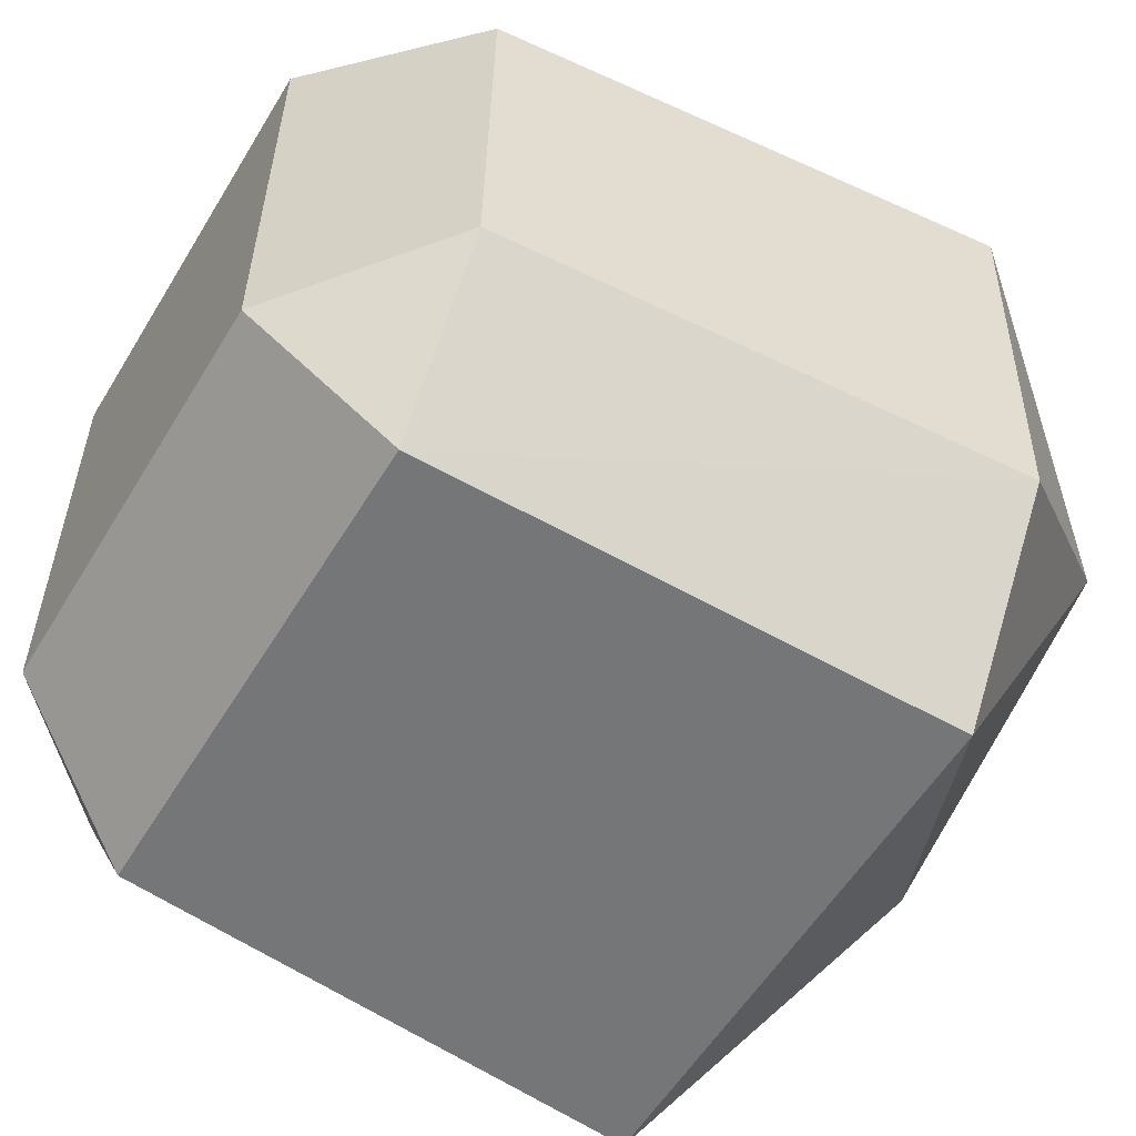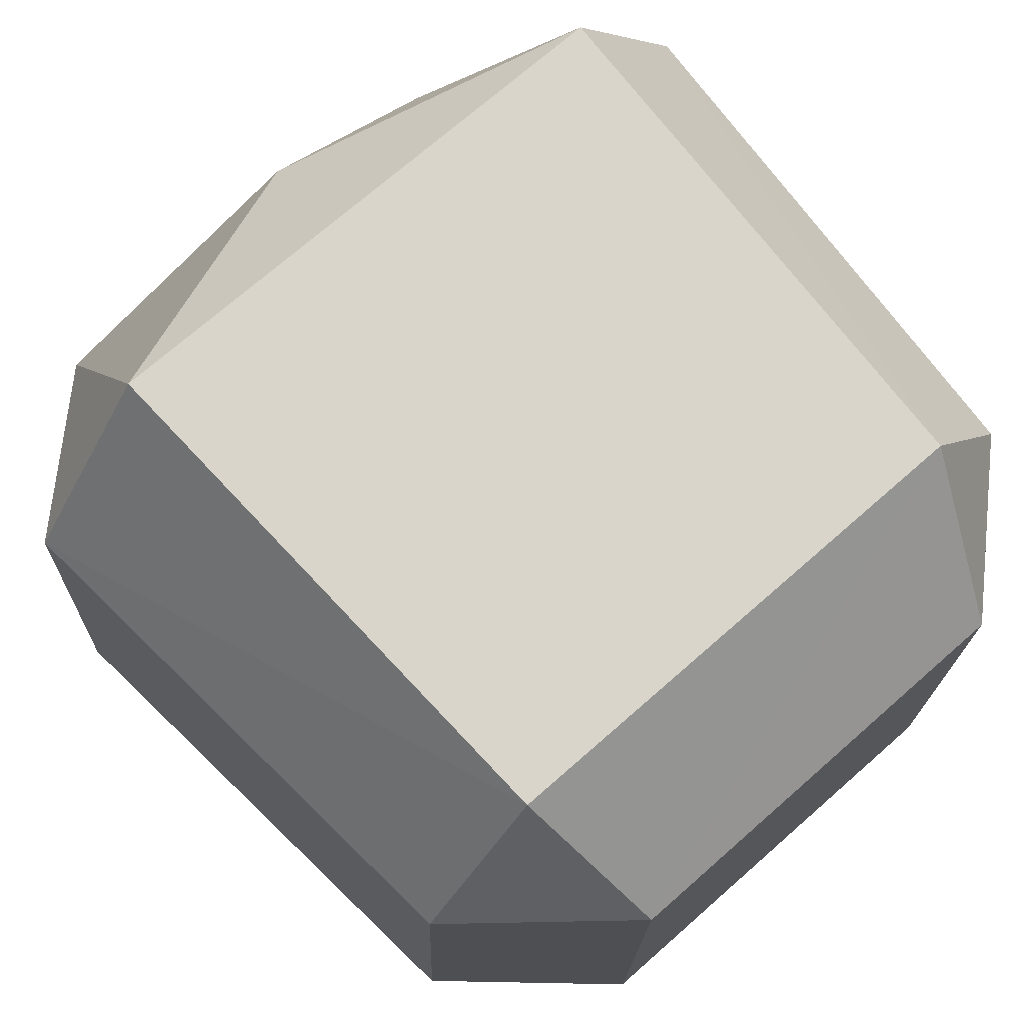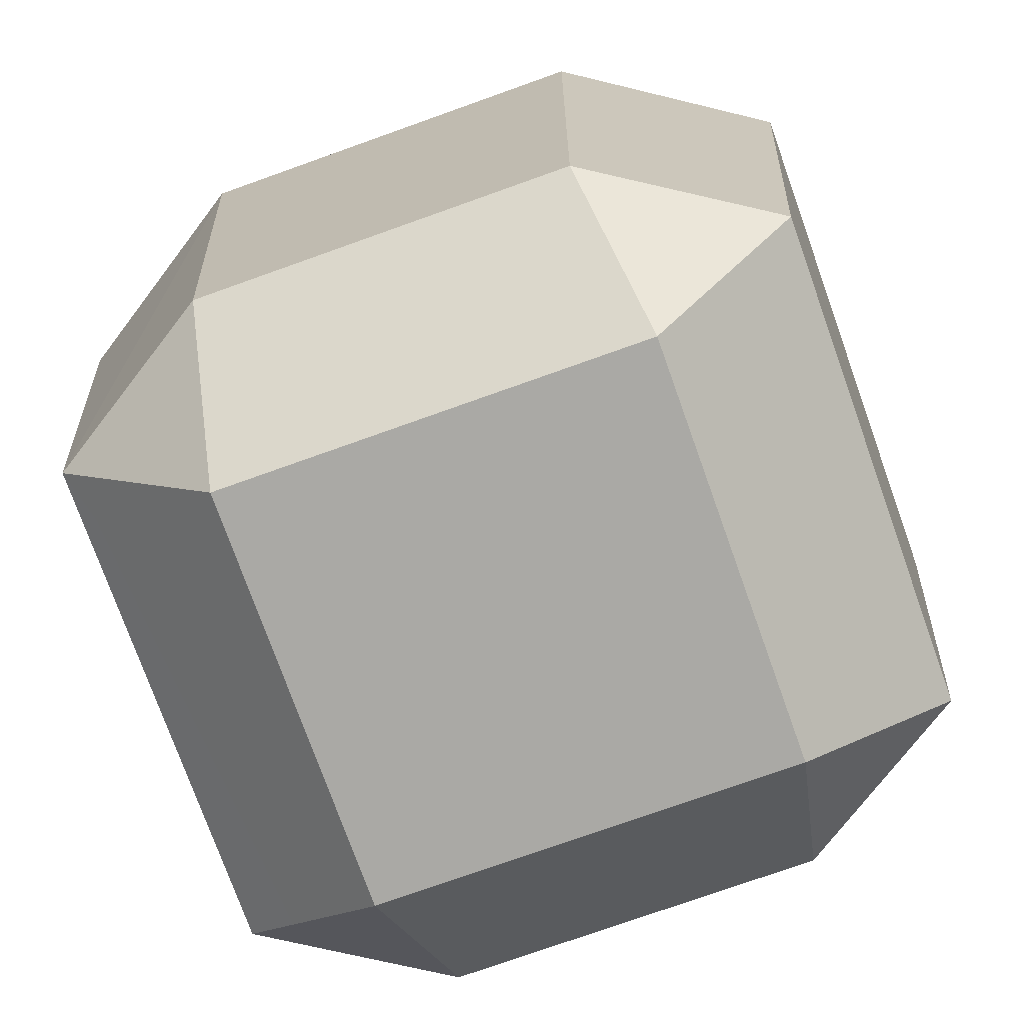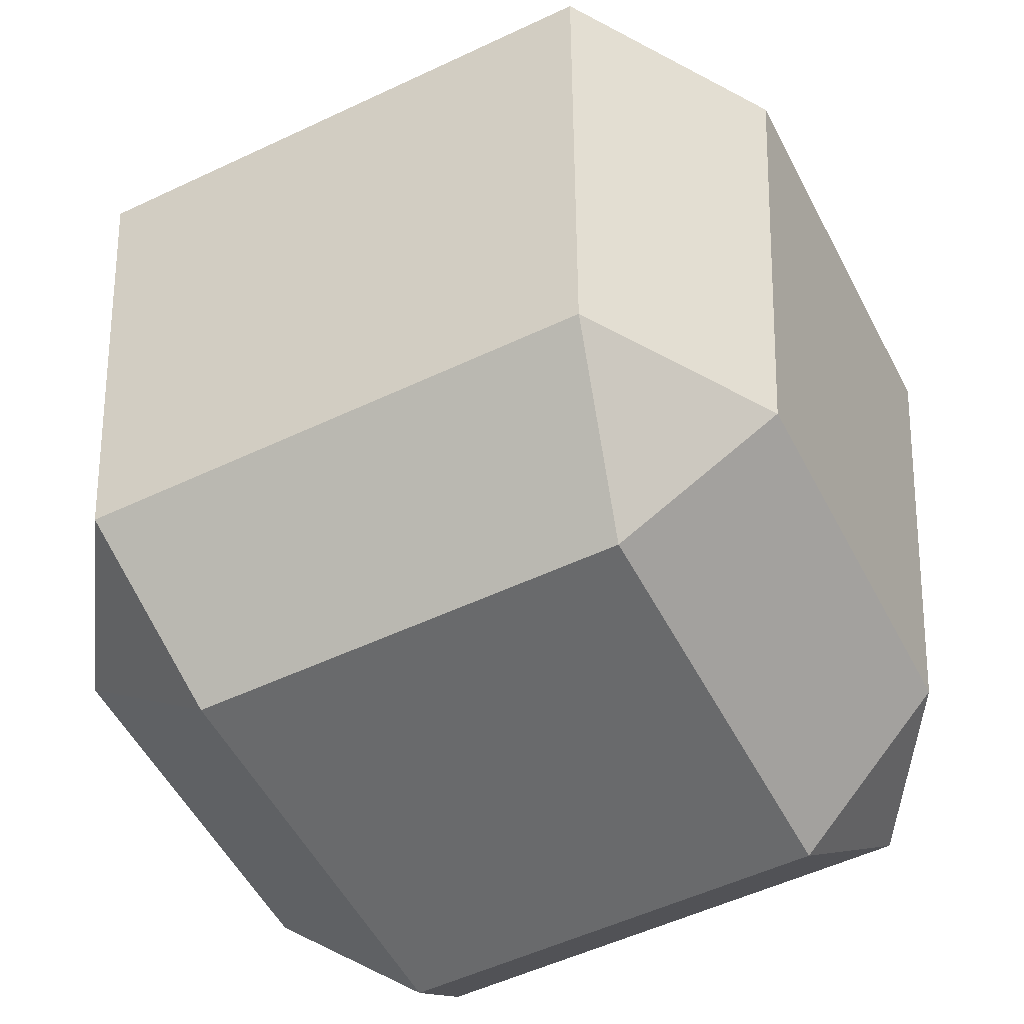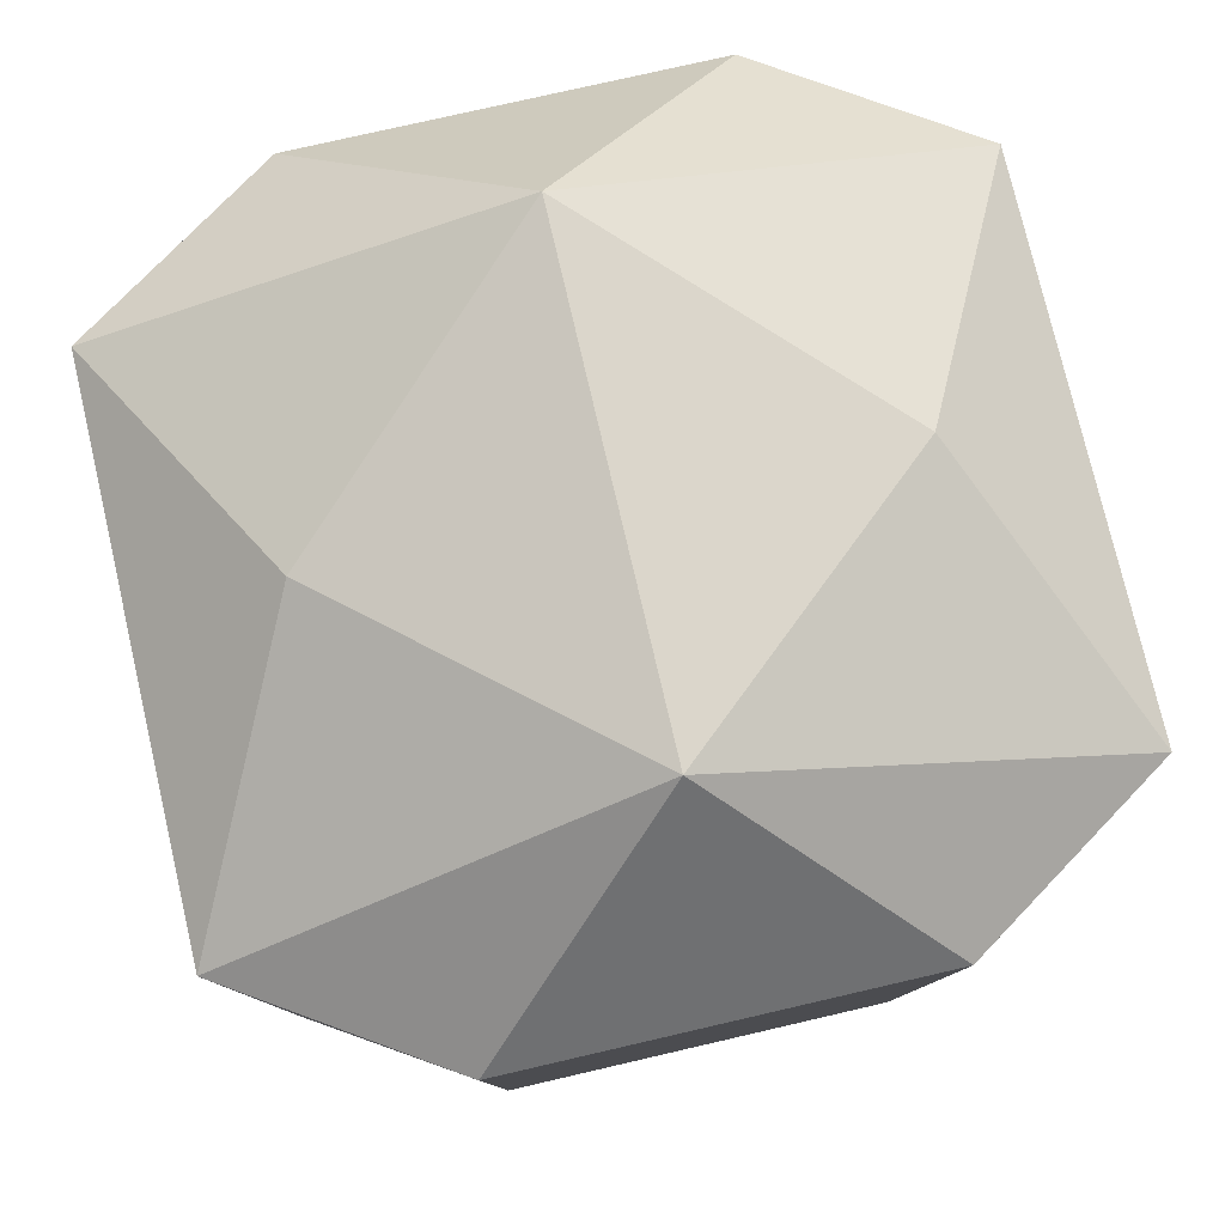
<metadata>
{"format":"obj","ext":"obj","renderer":"f3d","projection":"perspective","resolution":1024,"background":"white","views":[{"elev":-56.6,"azim":59.6,"up":"+Z"},{"elev":73.3,"azim":-41.5,"up":"+Z"},{"elev":-75.4,"azim":111.4,"up":"+Y"},{"elev":-52.9,"azim":28.7,"up":"+Y"},{"elev":75.8,"azim":-101.3,"up":"+Y"}]}
</metadata>
<code>
v -0.2978 -0.3291 -0.405
v -0.4203 -0.3291 -0.1992
v -0.4647 0.2562 -0.2154
v -0.3226 0.2562 -0.4482
v -0.2978 -0.3291 -0.405
v -0.4647 0.2562 -0.2154
v -0.2978 -0.3291 -0.405
v -0.3226 0.2562 -0.4482
v 0.2946 0.2562 -0.4671
v -0.2978 -0.3291 -0.405
v 0.2946 0.2562 -0.4671
v 0.2726 -0.3291 -0.4225
v 0.2726 -0.3291 -0.4225
v 0.2946 0.2562 -0.4671
v 0.4508 0.2562 -0.2435
v 0.2726 -0.3291 -0.4225
v 0.4508 0.2562 -0.2435
v 0.4075 -0.3291 -0.2246
v -0.01048 0.4025 -0.2967
v 0.2706 0.4845 -0.009611
v 0.2946 0.2562 -0.4671
v -0.01048 0.4025 -0.2967
v -0.2705 0.4845 0.006992
v 0.2706 0.4845 -0.009611
v 0.007741 0.4025 0.2971
v 0.3227 0.2562 0.4485
v 0.2706 0.4845 -0.009611
v 0.2706 0.4845 -0.009611
v -0.2705 0.4845 0.006992
v 0.007741 0.4025 0.2971
v -0.01048 0.4025 -0.2967
v -0.3226 0.2562 -0.4482
v -0.2705 0.4845 0.006992
v -0.4506 0.2562 0.2438
v -0.2945 0.2562 0.4674
v -0.2705 0.4845 0.006992
v -0.4647 0.2562 -0.2154
v -0.2705 0.4845 0.006992
v -0.3226 0.2562 -0.4482
v -0.4506 0.2562 0.2438
v -0.2705 0.4845 0.006992
v -0.4647 0.2562 -0.2154
v -0.2705 0.4845 0.006992
v -0.2945 0.2562 0.4674
v 0.007741 0.4025 0.2971
v -0.2945 0.2562 0.4674
v 0.3227 0.2562 0.4485
v 0.007741 0.4025 0.2971
v -0.2978 -0.3291 -0.405
v 0.234 -0.4813 -0.2486
v -0.2486 -0.4813 -0.2338
v -0.2978 -0.3291 -0.405
v 0.2726 -0.3291 -0.4225
v 0.234 -0.4813 -0.2486
v 0.234 -0.4813 -0.2486
v 0.2488 -0.4813 0.2341
v -0.2338 -0.4813 0.2489
v 0.234 -0.4813 -0.2486
v -0.2338 -0.4813 0.2489
v -0.2486 -0.4813 -0.2338
v 0.2488 -0.4813 0.2341
v 0.234 -0.4813 -0.2486
v 0.4075 -0.3291 -0.2246
v 0.4075 -0.3291 -0.2246
v 0.234 -0.4813 -0.2486
v 0.2726 -0.3291 -0.4225
v 0.298 -0.3291 0.4053
v -0.2338 -0.4813 0.2489
v 0.2488 -0.4813 0.2341
v 0.298 -0.3291 0.4053
v -0.2724 -0.3291 0.4228
v -0.2338 -0.4813 0.2489
v -0.2486 -0.4813 -0.2338
v -0.2338 -0.4813 0.2489
v -0.4073 -0.3291 0.2249
v -0.4073 -0.3291 0.2249
v -0.2338 -0.4813 0.2489
v -0.2724 -0.3291 0.4228
v -0.2978 -0.3291 -0.405
v -0.2486 -0.4813 -0.2338
v -0.4203 -0.3291 -0.1992
v -0.2486 -0.4813 -0.2338
v -0.4073 -0.3291 0.2249
v -0.4203 -0.3291 -0.1992
v 0.2488 -0.4813 0.2341
v 0.4075 -0.3291 -0.2246
v 0.4205 -0.3291 0.1995
v 0.298 -0.3291 0.4053
v 0.2488 -0.4813 0.2341
v 0.4205 -0.3291 0.1995
v 0.4075 -0.3291 -0.2246
v 0.4508 0.2562 -0.2435
v 0.4649 0.2562 0.2157
v 0.4075 -0.3291 -0.2246
v 0.4649 0.2562 0.2157
v 0.4205 -0.3291 0.1995
v 0.3227 0.2562 0.4485
v 0.298 -0.3291 0.4053
v 0.4649 0.2562 0.2157
v -0.2724 -0.3291 0.4228
v -0.4506 0.2562 0.2438
v -0.4073 -0.3291 0.2249
v -0.4073 -0.3291 0.2249
v -0.4506 0.2562 0.2438
v -0.4647 0.2562 -0.2154
v -0.4073 -0.3291 0.2249
v -0.4647 0.2562 -0.2154
v -0.4203 -0.3291 -0.1992
v -0.2724 -0.3291 0.4228
v -0.2945 0.2562 0.4674
v -0.4506 0.2562 0.2438
v 0.2946 0.2562 -0.4671
v -0.3226 0.2562 -0.4482
v -0.01048 0.4025 -0.2967
v 0.4649 0.2562 0.2157
v 0.2706 0.4845 -0.009611
v 0.3227 0.2562 0.4485
v 0.4508 0.2562 -0.2435
v 0.2706 0.4845 -0.009611
v 0.4649 0.2562 0.2157
v 0.298 -0.3291 0.4053
v 0.4205 -0.3291 0.1995
v 0.4649 0.2562 0.2157
v 0.2946 0.2562 -0.4671
v 0.2706 0.4845 -0.009611
v 0.4508 0.2562 -0.2435
v 0.298 -0.3291 0.4053
v 0.3227 0.2562 0.4485
v -0.2945 0.2562 0.4674
v 0.298 -0.3291 0.4053
v -0.2945 0.2562 0.4674
v -0.2724 -0.3291 0.4228
g thwomp.001_thwomp.001_Shape.001
f 1 2 3
f 4 5 6
f 7 8 9
f 10 11 12
f 13 14 15
f 16 17 18
f 19 20 21
f 22 23 24
f 25 26 27
f 28 29 30
f 31 32 33
f 34 35 36
f 37 38 39
f 40 41 42
f 43 44 45
f 46 47 48
f 49 50 51
f 52 53 54
f 55 56 57
f 58 59 60
f 61 62 63
f 64 65 66
f 67 68 69
f 70 71 72
f 73 74 75
f 76 77 78
f 79 80 81
f 82 83 84
f 85 86 87
f 88 89 90
f 91 92 93
f 94 95 96
f 97 98 99
f 100 101 102
f 103 104 105
f 106 107 108
f 109 110 111
f 112 113 114
f 115 116 117
f 118 119 120
f 121 122 123
f 124 125 126
g thwomp.001_thwomp.001_Shape.002
f 127 128 129
f 130 131 132

</code>
